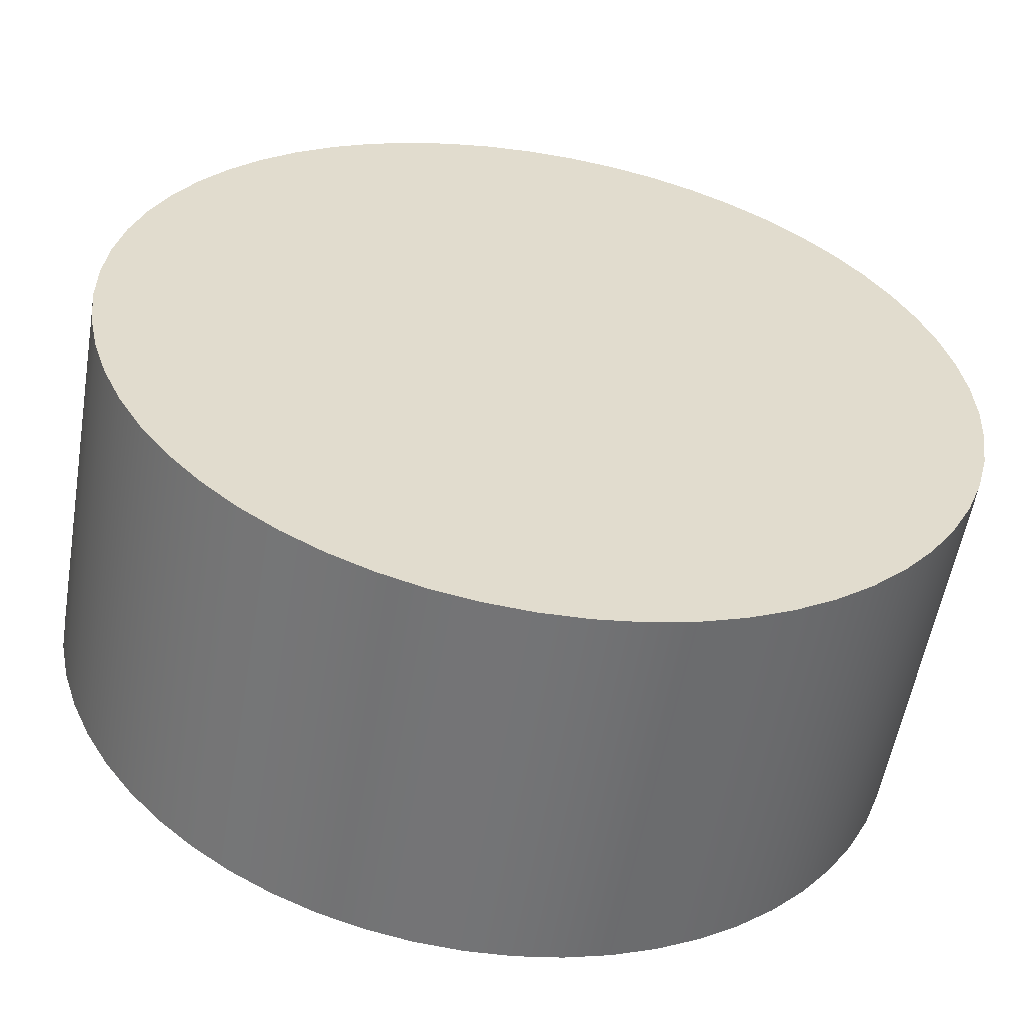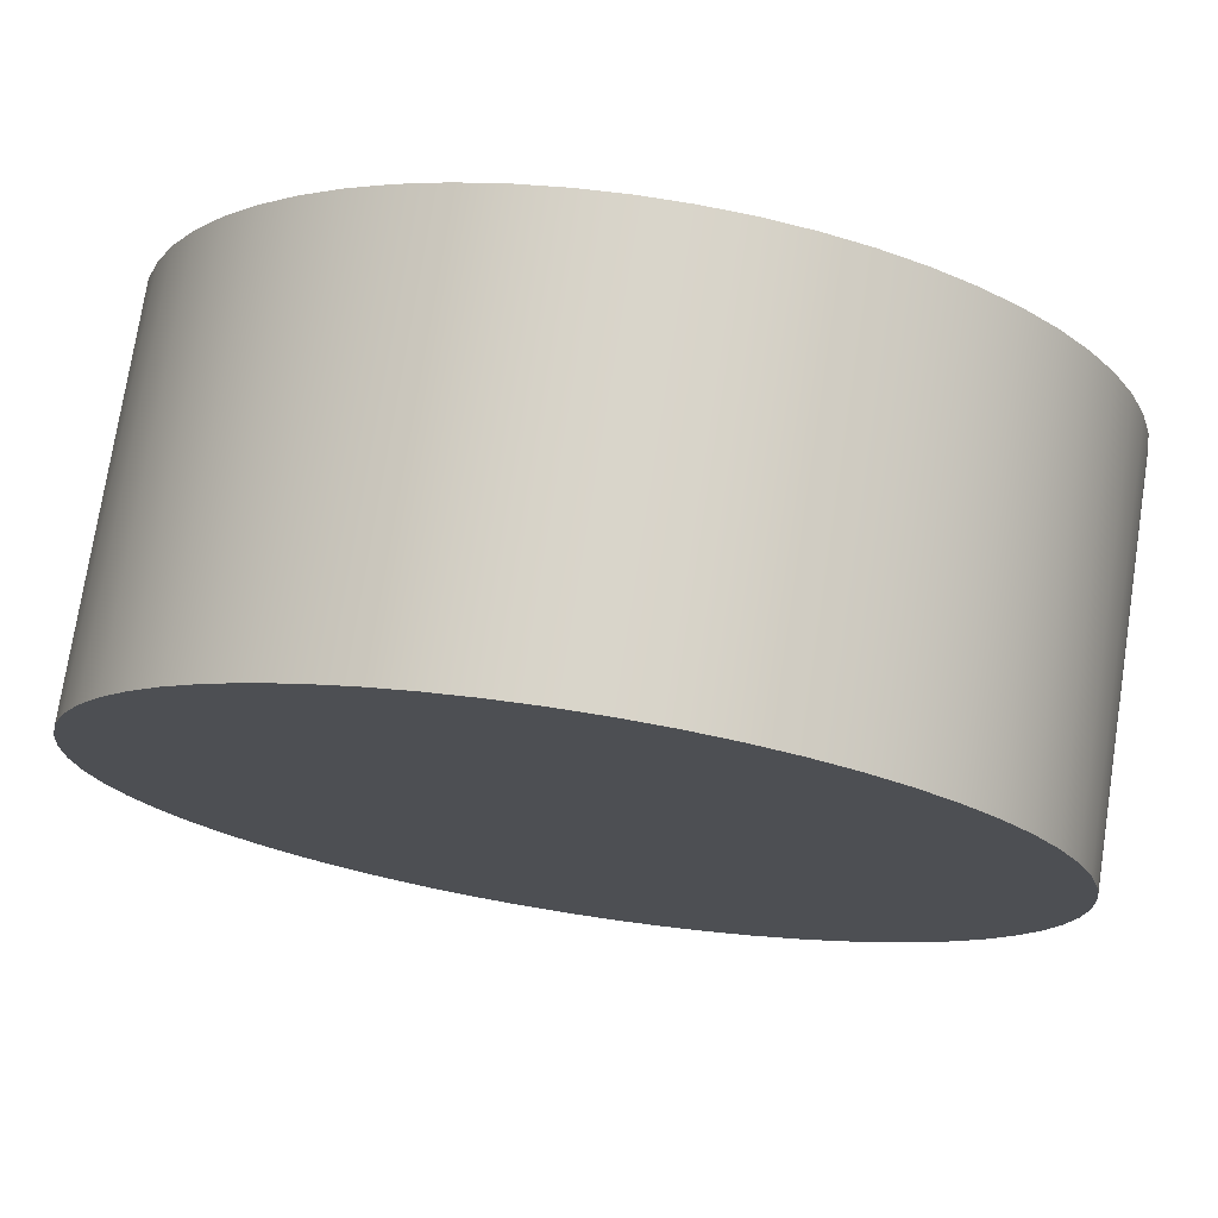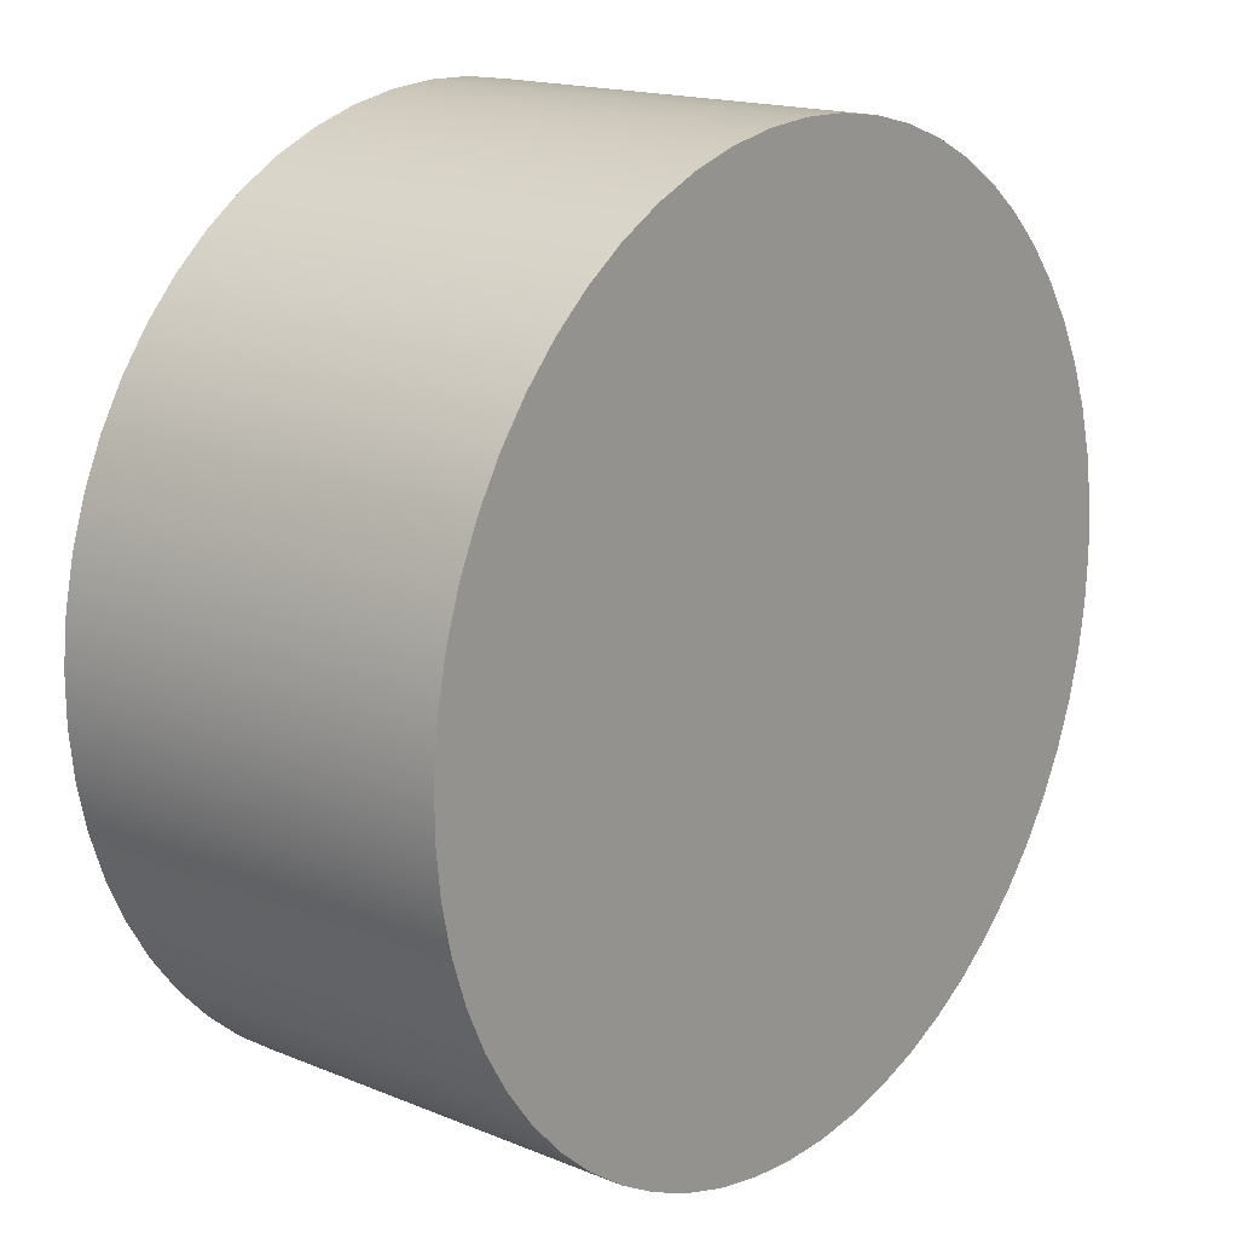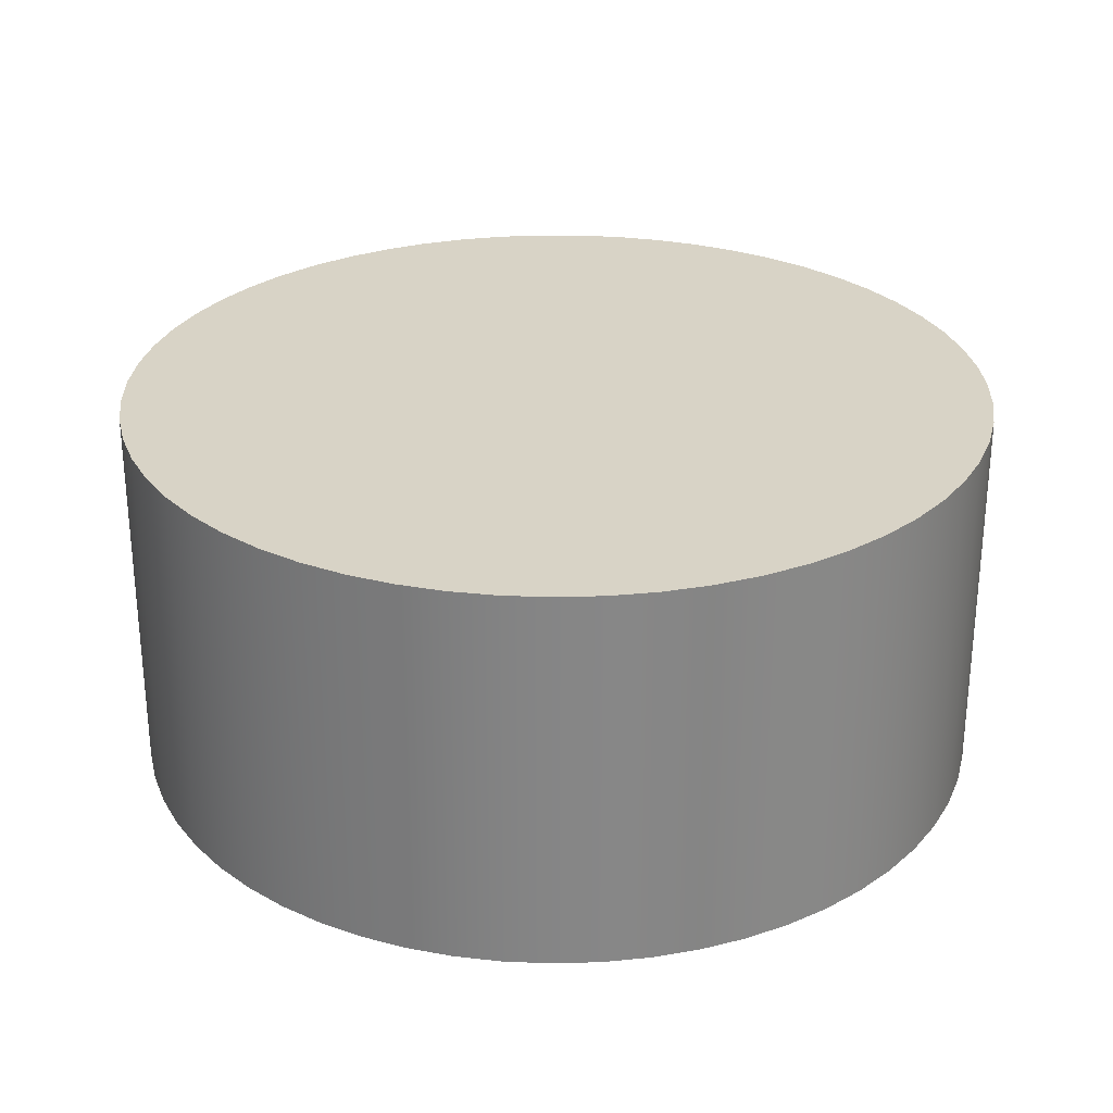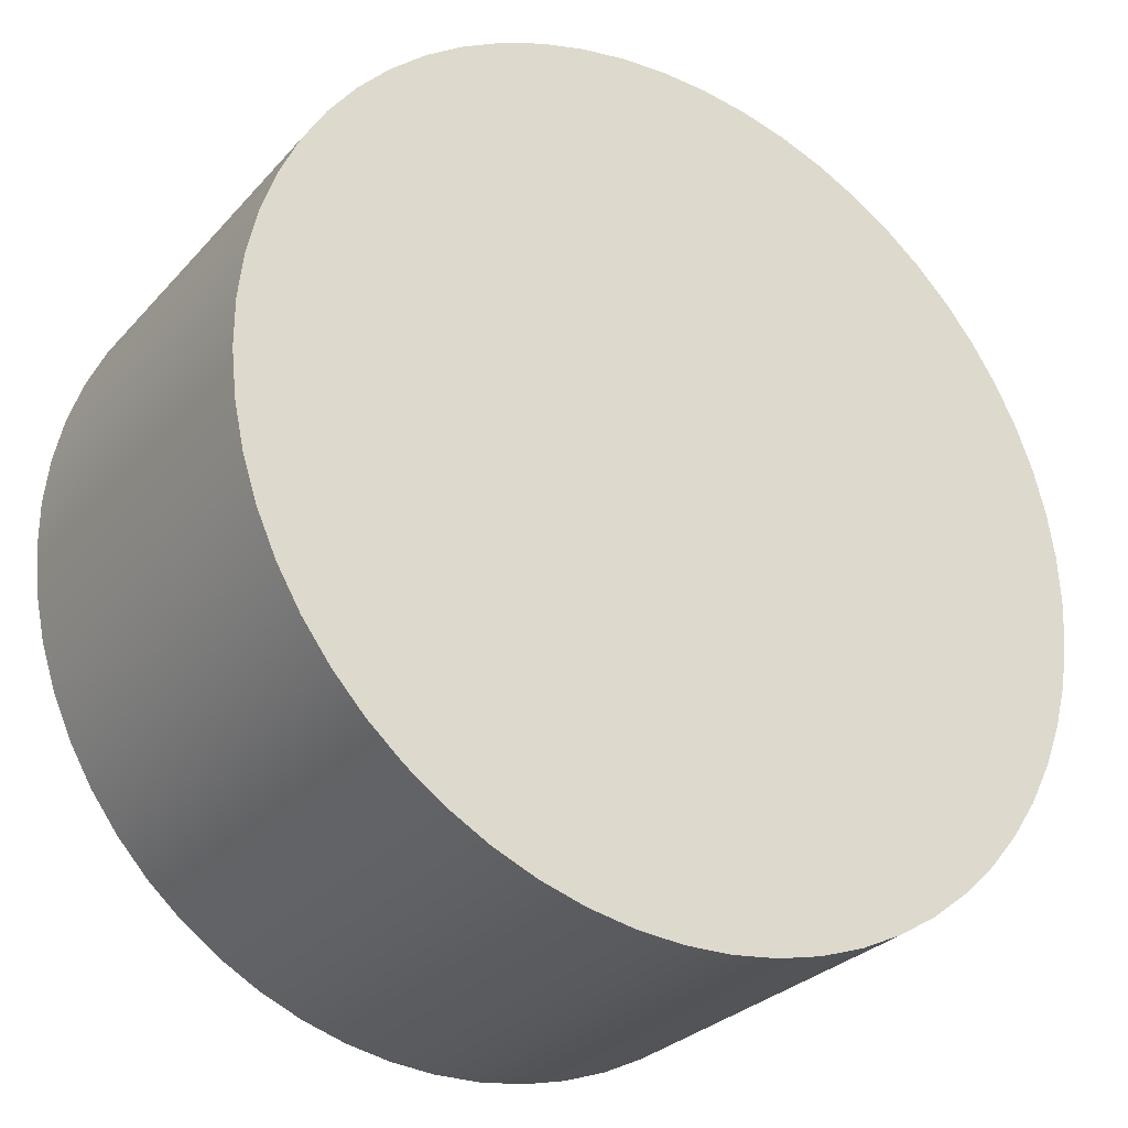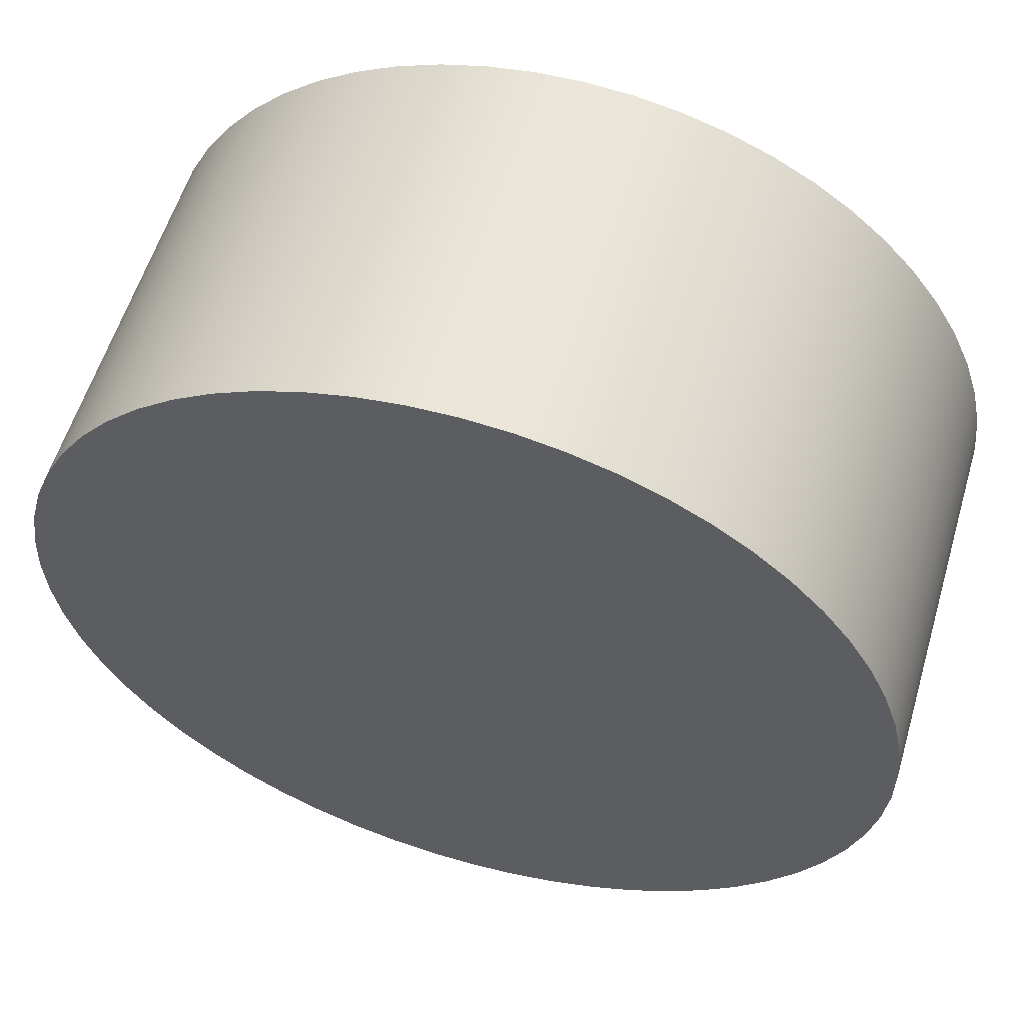
<metadata>
{"format":"obj","ext":"obj","renderer":"f3d","projection":"perspective","resolution":1024,"background":"white","views":[{"elev":-56.1,"azim":170.3,"up":"+Z"},{"elev":74.7,"azim":-171.2,"up":"+Z"},{"elev":16.8,"azim":129.5,"up":"+Z"},{"elev":28.1,"azim":14.2,"up":"+Y"},{"elev":-28.7,"azim":147.2,"up":"+Z"},{"elev":57.1,"azim":16.5,"up":"+Z"}]}
</metadata>
<code>
v -2.25 2 2.755e-16
v -2.237 2 -0.2392
v -2.199 2 -0.4756
v -2.136 2 -0.7067
v -2.049 2 -0.9297
v -1.938 2 -1.142
v -1.806 2 -1.342
v -1.653 2 -1.526
v -1.482 2 -1.693
v -1.293 2 -1.841
v -1.09 2 -1.968
v -0.8749 2 -2.073
v -0.6496 2 -2.154
v -0.4169 2 -2.211
v -0.1795 2 -2.243
v 0.0599 2 -2.249
v 0.2986 2 -2.23
v 0.534 2 -2.186
v 0.7633 2 -2.117
v 0.9839 2 -2.023
v 1.193 2 -1.907
v 1.389 2 -1.77
v 1.57 2 -1.612
v 1.732 2 -1.436
v 1.875 2 -1.244
v 1.997 2 -1.037
v 2.096 2 -0.8194
v 2.171 2 -0.592
v 2.221 2 -0.3579
v 2.247 2 -0.1197
v 2.247 2 0.1197
v 2.221 2 0.3579
v 2.171 2 0.592
v 2.096 2 0.8194
v 1.997 2 1.037
v 1.875 2 1.244
v 1.732 2 1.436
v 1.57 2 1.612
v 1.389 2 1.77
v 1.193 2 1.907
v 0.9839 2 2.023
v 0.7633 2 2.117
v 0.534 2 2.186
v 0.2986 2 2.23
v 0.0599 2 2.249
v -0.1795 2 2.243
v -0.4169 2 2.211
v -0.6496 2 2.154
v -0.8749 2 2.073
v -1.09 2 1.968
v -1.293 2 1.841
v -1.482 2 1.693
v -1.653 2 1.526
v -1.806 2 1.342
v -1.938 2 1.142
v -2.049 2 0.9297
v -2.136 2 0.7067
v -2.199 2 0.4756
v -2.237 2 0.2392
v -2.25 0 2.755e-16
v -2.237 0 0.2392
v -2.199 0 0.4756
v -2.136 0 0.7067
v -2.049 0 0.9297
v -1.938 0 1.142
v -1.806 0 1.342
v -1.653 0 1.526
v -1.482 0 1.693
v -1.293 0 1.841
v -1.09 0 1.968
v -0.8749 0 2.073
v -0.6496 0 2.154
v -0.4169 0 2.211
v -0.1795 0 2.243
v 0.0599 0 2.249
v 0.2986 0 2.23
v 0.534 0 2.186
v 0.7633 0 2.117
v 0.9839 0 2.023
v 1.193 0 1.907
v 1.389 0 1.77
v 1.57 0 1.612
v 1.732 0 1.436
v 1.875 0 1.244
v 1.997 0 1.037
v 2.096 0 0.8194
v 2.171 0 0.592
v 2.221 0 0.3579
v 2.247 0 0.1197
v 2.247 0 -0.1197
v 2.221 0 -0.3579
v 2.171 0 -0.592
v 2.096 0 -0.8194
v 1.997 0 -1.037
v 1.875 0 -1.244
v 1.732 0 -1.436
v 1.57 0 -1.612
v 1.389 0 -1.77
v 1.193 0 -1.907
v 0.9839 0 -2.023
v 0.7633 0 -2.117
v 0.534 0 -2.186
v 0.2986 0 -2.23
v 0.0599 0 -2.249
v -0.1795 0 -2.243
v -0.4169 0 -2.211
v -0.6496 0 -2.154
v -0.8749 0 -2.073
v -1.09 0 -1.968
v -1.293 0 -1.841
v -1.482 0 -1.693
v -1.653 0 -1.526
v -1.806 0 -1.342
v -1.938 0 -1.142
v -2.049 0 -0.9297
v -2.136 0 -0.7067
v -2.199 0 -0.4756
v -2.237 0 -0.2392
v -2.25 0 2.755e-16
v -2.25 2 2.755e-16
v -2.25 2 2.755e-16
v -2.237 2 0.2392
v -2.199 2 0.4756
v -2.136 2 0.7067
v -2.049 2 0.9297
v -1.938 2 1.142
v -1.806 2 1.342
v -1.653 2 1.526
v -1.482 2 1.693
v -1.293 2 1.841
v -1.09 2 1.968
v -0.8749 2 2.073
v -0.6496 2 2.154
v -0.4169 2 2.211
v -0.1795 2 2.243
v 0.0599 2 2.249
v 0.2986 2 2.23
v 0.534 2 2.186
v 0.7633 2 2.117
v 0.9839 2 2.023
v 1.193 2 1.907
v 1.389 2 1.77
v 1.57 2 1.612
v 1.732 2 1.436
v 1.875 2 1.244
v 1.997 2 1.037
v 2.096 2 0.8194
v 2.171 2 0.592
v 2.221 2 0.3579
v 2.247 2 0.1197
v 2.247 2 -0.1197
v 2.221 2 -0.3579
v 2.171 2 -0.592
v 2.096 2 -0.8194
v 1.997 2 -1.037
v 1.875 2 -1.244
v 1.732 2 -1.436
v 1.57 2 -1.612
v 1.389 2 -1.77
v 1.193 2 -1.907
v 0.9839 2 -2.023
v 0.7633 2 -2.117
v 0.534 2 -2.186
v 0.2986 2 -2.23
v 0.0599 2 -2.249
v -0.1795 2 -2.243
v -0.4169 2 -2.211
v -0.6496 2 -2.154
v -0.8749 2 -2.073
v -1.09 2 -1.968
v -1.293 2 -1.841
v -1.482 2 -1.693
v -1.653 2 -1.526
v -1.806 2 -1.342
v -1.938 2 -1.142
v -2.049 2 -0.9297
v -2.136 2 -0.7067
v -2.199 2 -0.4756
v -2.237 2 -0.2392
v -2.25 0 2.755e-16
v -2.237 0 -0.2392
v -2.199 0 -0.4756
v -2.136 0 -0.7067
v -2.049 0 -0.9297
v -1.938 0 -1.142
v -1.806 0 -1.342
v -1.653 0 -1.526
v -1.482 0 -1.693
v -1.293 0 -1.841
v -1.09 0 -1.968
v -0.8749 0 -2.073
v -0.6496 0 -2.154
v -0.4169 0 -2.211
v -0.1795 0 -2.243
v 0.0599 0 -2.249
v 0.2986 0 -2.23
v 0.534 0 -2.186
v 0.7633 0 -2.117
v 0.9839 0 -2.023
v 1.193 0 -1.907
v 1.389 0 -1.77
v 1.57 0 -1.612
v 1.732 0 -1.436
v 1.875 0 -1.244
v 1.997 0 -1.037
v 2.096 0 -0.8194
v 2.171 0 -0.592
v 2.221 0 -0.3579
v 2.247 0 -0.1197
v 2.247 0 0.1197
v 2.221 0 0.3579
v 2.171 0 0.592
v 2.096 0 0.8194
v 1.997 0 1.037
v 1.875 0 1.244
v 1.732 0 1.436
v 1.57 0 1.612
v 1.389 0 1.77
v 1.193 0 1.907
v 0.9839 0 2.023
v 0.7633 0 2.117
v 0.534 0 2.186
v 0.2986 0 2.23
v 0.0599 0 2.249
v -0.1795 0 2.243
v -0.4169 0 2.211
v -0.6496 0 2.154
v -0.8749 0 2.073
v -1.09 0 1.968
v -1.293 0 1.841
v -1.482 0 1.693
v -1.653 0 1.526
v -1.806 0 1.342
v -1.938 0 1.142
v -2.049 0 0.9297
v -2.136 0 0.7067
v -2.199 0 0.4756
v -2.237 0 0.2392
g 9258e598-e2d9-11ea-a32c-54bf646e7e1f
f 2 118 1
f 1 118 119
f 120 60 59
f 59 60 61
f 59 61 58
f 58 61 62
f 58 62 57
f 57 62 63
f 57 63 56
f 56 63 64
f 56 64 55
f 55 64 65
f 55 65 54
f 54 65 66
f 54 66 53
f 53 66 67
f 53 67 52
f 52 67 68
f 52 68 51
f 51 68 69
f 51 69 50
f 50 69 70
f 50 70 49
f 49 70 71
f 49 71 48
f 48 71 72
f 48 72 47
f 47 72 73
f 47 73 46
f 46 73 74
f 46 74 45
f 45 74 75
f 45 75 44
f 44 75 76
f 44 76 43
f 43 76 77
f 43 77 42
f 42 77 78
f 42 78 41
f 41 78 79
f 41 79 40
f 40 79 80
f 40 80 39
f 39 80 81
f 39 81 38
f 38 81 82
f 38 82 37
f 37 82 83
f 37 83 36
f 36 83 84
f 36 84 35
f 35 84 85
f 35 85 34
f 34 85 86
f 34 86 33
f 33 86 87
f 33 87 32
f 32 87 88
f 32 88 31
f 31 88 89
f 31 89 30
f 30 89 90
f 30 90 29
f 29 90 91
f 29 91 28
f 28 91 92
f 28 92 27
f 27 92 93
f 27 93 26
f 26 93 94
f 26 94 25
f 25 94 95
f 25 95 24
f 24 95 96
f 24 96 23
f 23 96 97
f 23 97 22
f 22 97 98
f 22 98 21
f 21 98 99
f 21 99 20
f 20 99 100
f 20 100 19
f 19 100 101
f 19 101 18
f 18 101 102
f 18 102 17
f 17 102 103
f 17 103 16
f 16 103 104
f 16 104 15
f 15 104 105
f 15 105 14
f 14 105 106
f 14 106 13
f 13 106 107
f 13 107 12
f 12 107 108
f 12 108 11
f 11 108 109
f 11 109 10
f 10 109 110
f 10 110 9
f 9 110 111
f 9 111 8
f 8 111 112
f 8 112 7
f 7 112 113
f 7 113 6
f 6 113 114
f 6 114 5
f 5 114 115
f 5 115 4
f 4 115 116
f 4 116 3
f 3 116 117
f 3 117 2
f 2 117 118
g 9259cfe2-e2d9-11ea-bf46-54bf646e7e1f
f 121 122 179
f 179 122 178
f 178 122 177
f 177 122 176
f 176 122 175
f 175 122 174
f 174 122 173
f 173 122 172
f 172 122 171
f 171 122 170
f 170 122 169
f 169 122 168
f 168 122 167
f 167 122 166
f 166 122 165
f 165 122 164
f 164 122 163
f 163 122 162
f 162 122 161
f 161 122 160
f 160 122 159
f 159 122 158
f 158 122 157
f 157 122 156
f 156 122 155
f 155 122 154
f 154 122 153
f 153 122 152
f 152 122 151
f 151 122 150
f 150 122 149
f 149 122 123
f 149 123 148
f 148 123 124
f 148 124 147
f 147 124 125
f 147 125 146
f 146 125 126
f 146 126 145
f 145 126 127
f 145 127 144
f 144 127 128
f 144 128 143
f 143 128 129
f 143 129 142
f 142 129 130
f 142 130 141
f 141 130 131
f 141 131 140
f 140 131 132
f 140 132 139
f 139 132 133
f 139 133 138
f 138 133 134
f 138 134 137
f 137 134 135
f 137 135 136
g 925a935a-e2d9-11ea-9d23-54bf646e7e1f
f 180 181 238
f 238 181 182
f 238 182 183
f 183 184 238
f 238 184 185
f 238 185 186
f 186 187 238
f 238 187 188
f 238 188 189
f 189 190 238
f 238 190 191
f 238 191 192
f 192 193 238
f 238 193 194
f 238 194 195
f 195 196 238
f 238 196 197
f 238 197 198
f 198 199 238
f 238 199 200
f 238 200 201
f 201 202 238
f 238 202 203
f 238 203 204
f 204 205 238
f 238 205 206
f 238 206 207
f 207 208 238
f 238 208 209
f 238 209 210
f 210 211 238
f 238 211 237
f 237 211 212
f 237 212 236
f 236 212 213
f 236 213 235
f 235 213 214
f 235 214 234
f 234 214 215
f 234 215 233
f 233 215 216
f 233 216 232
f 232 216 217
f 232 217 231
f 231 217 218
f 231 218 230
f 230 218 219
f 230 219 229
f 229 219 220
f 229 220 228
f 228 220 221
f 228 221 227
f 227 221 222
f 227 222 226
f 226 222 223
f 226 223 225
f 225 223 224

</code>
